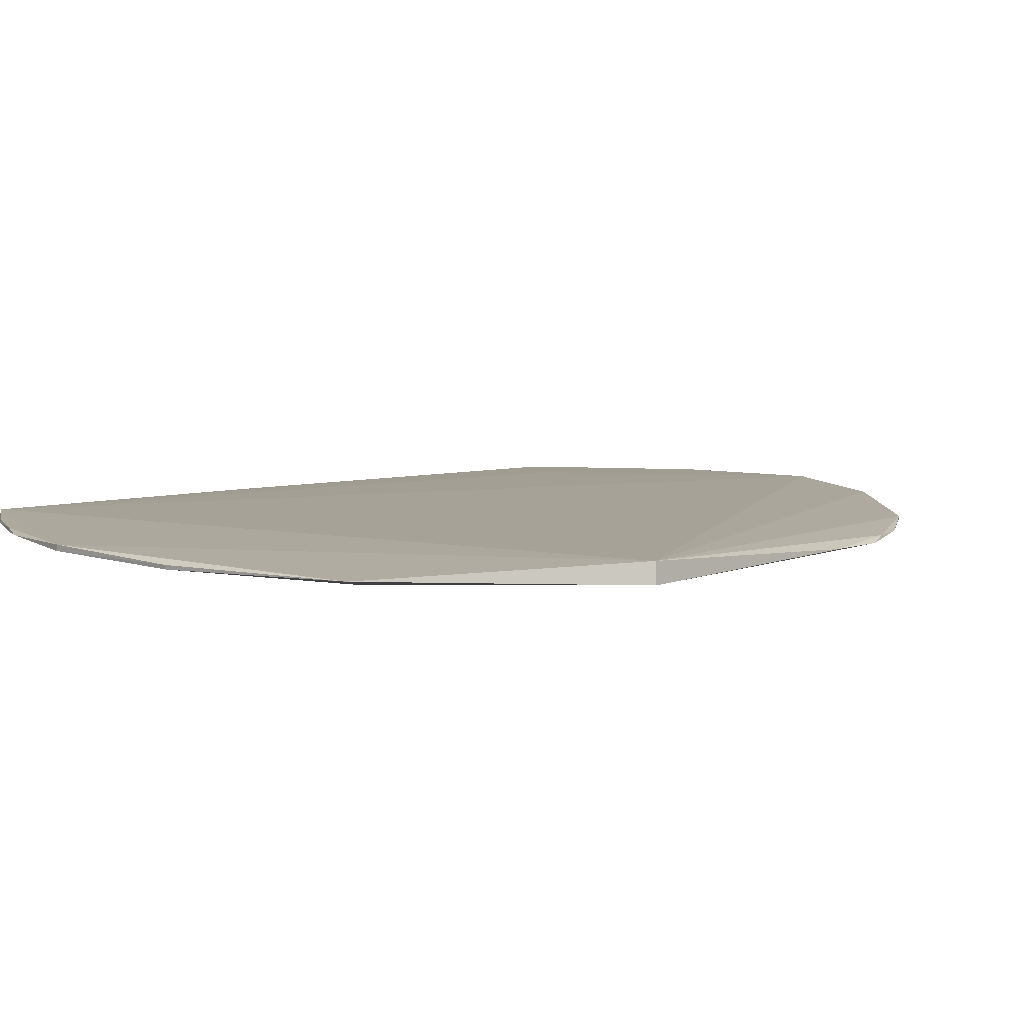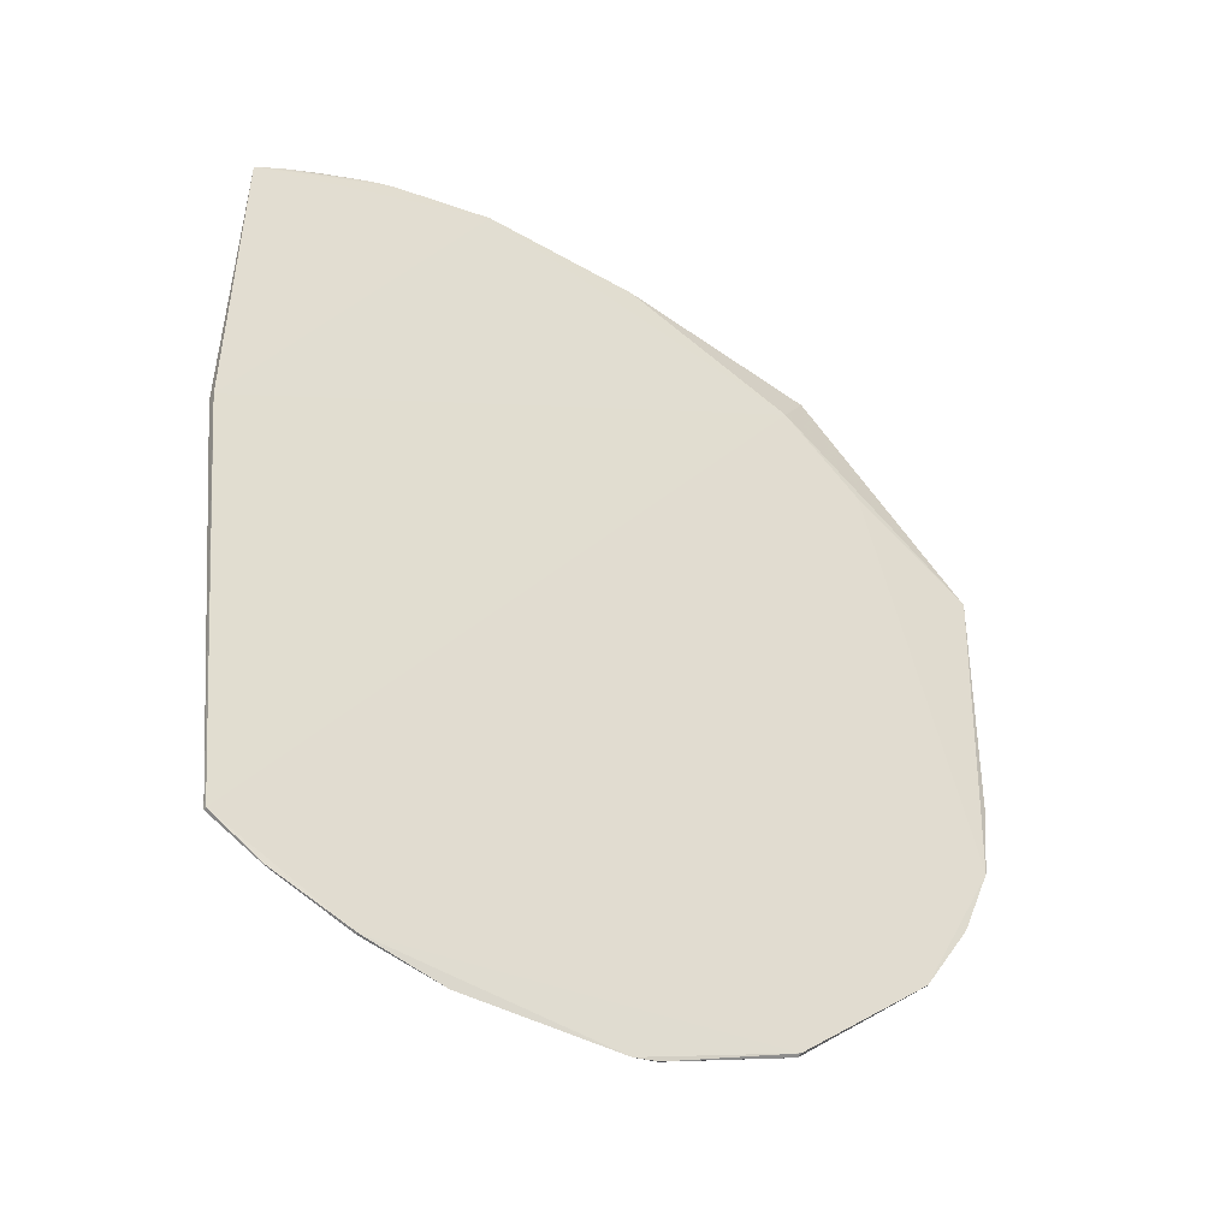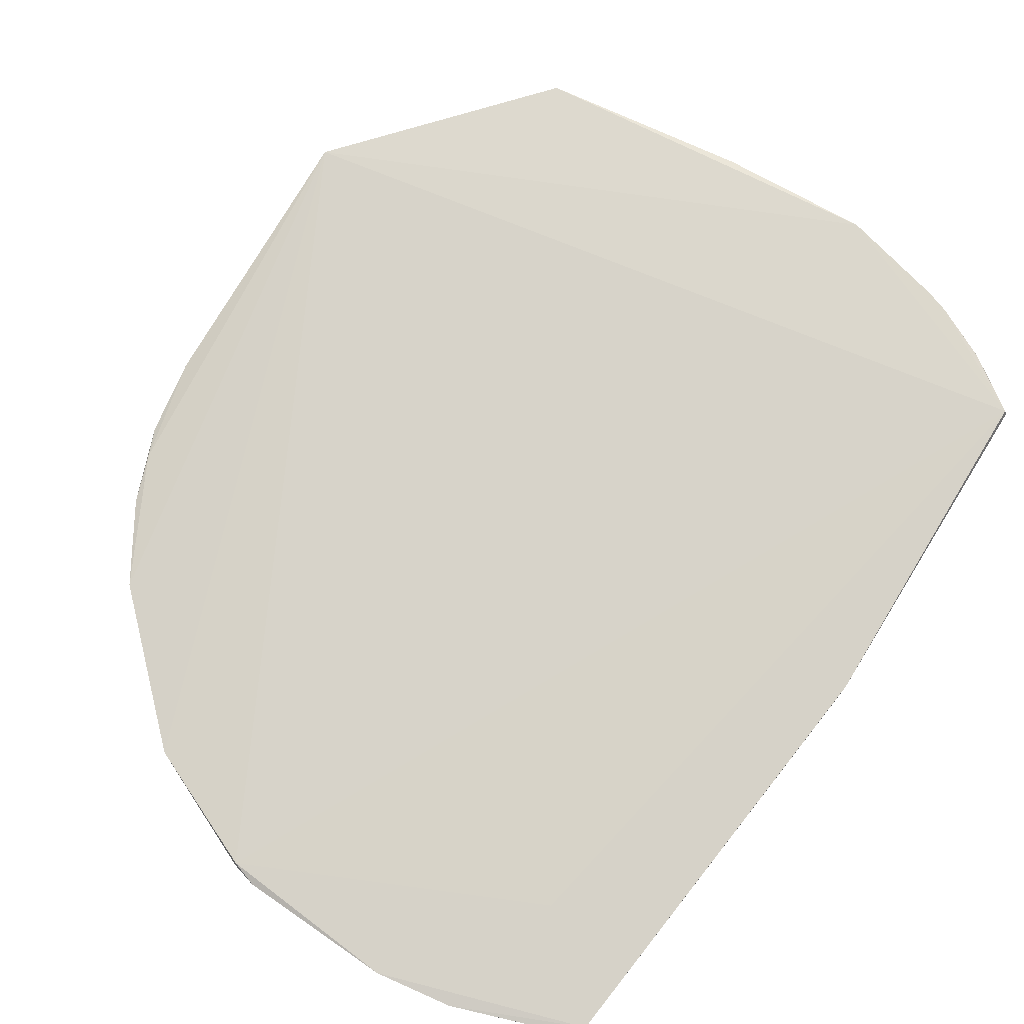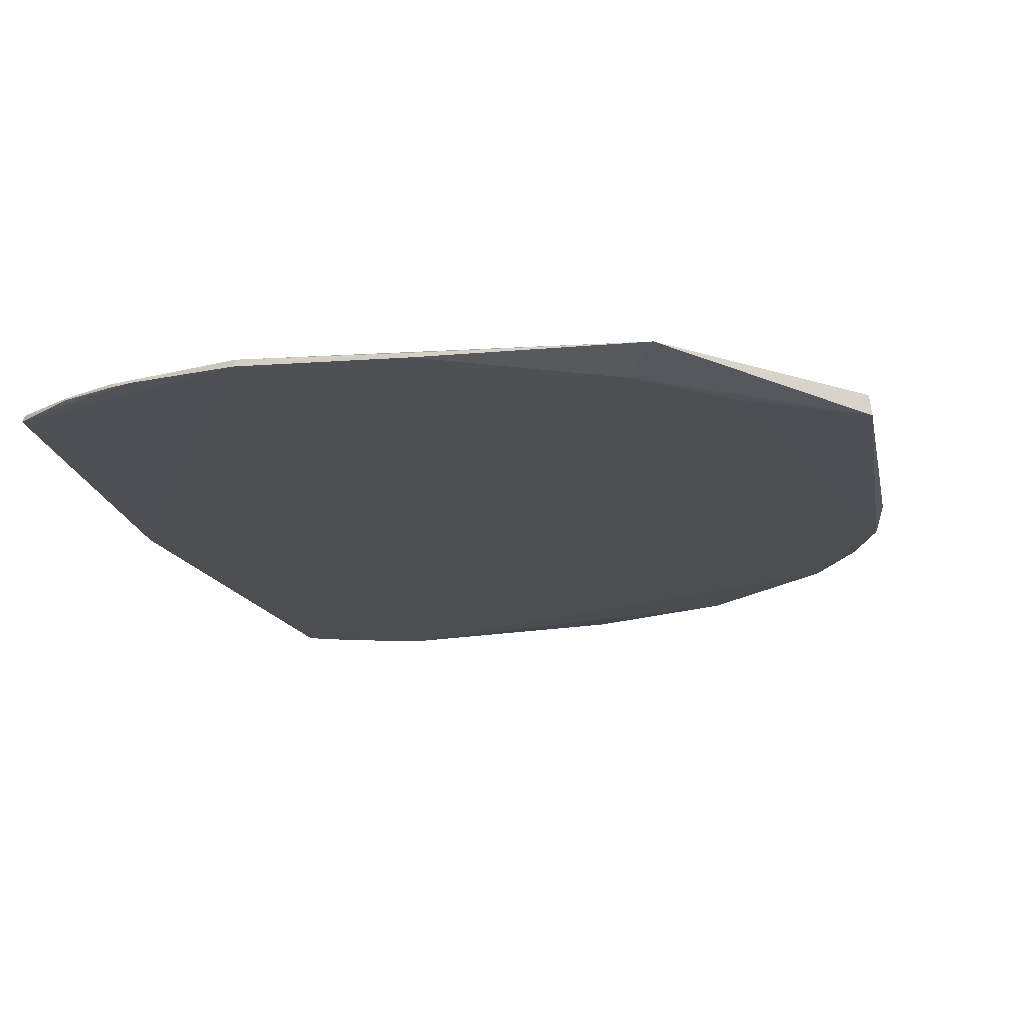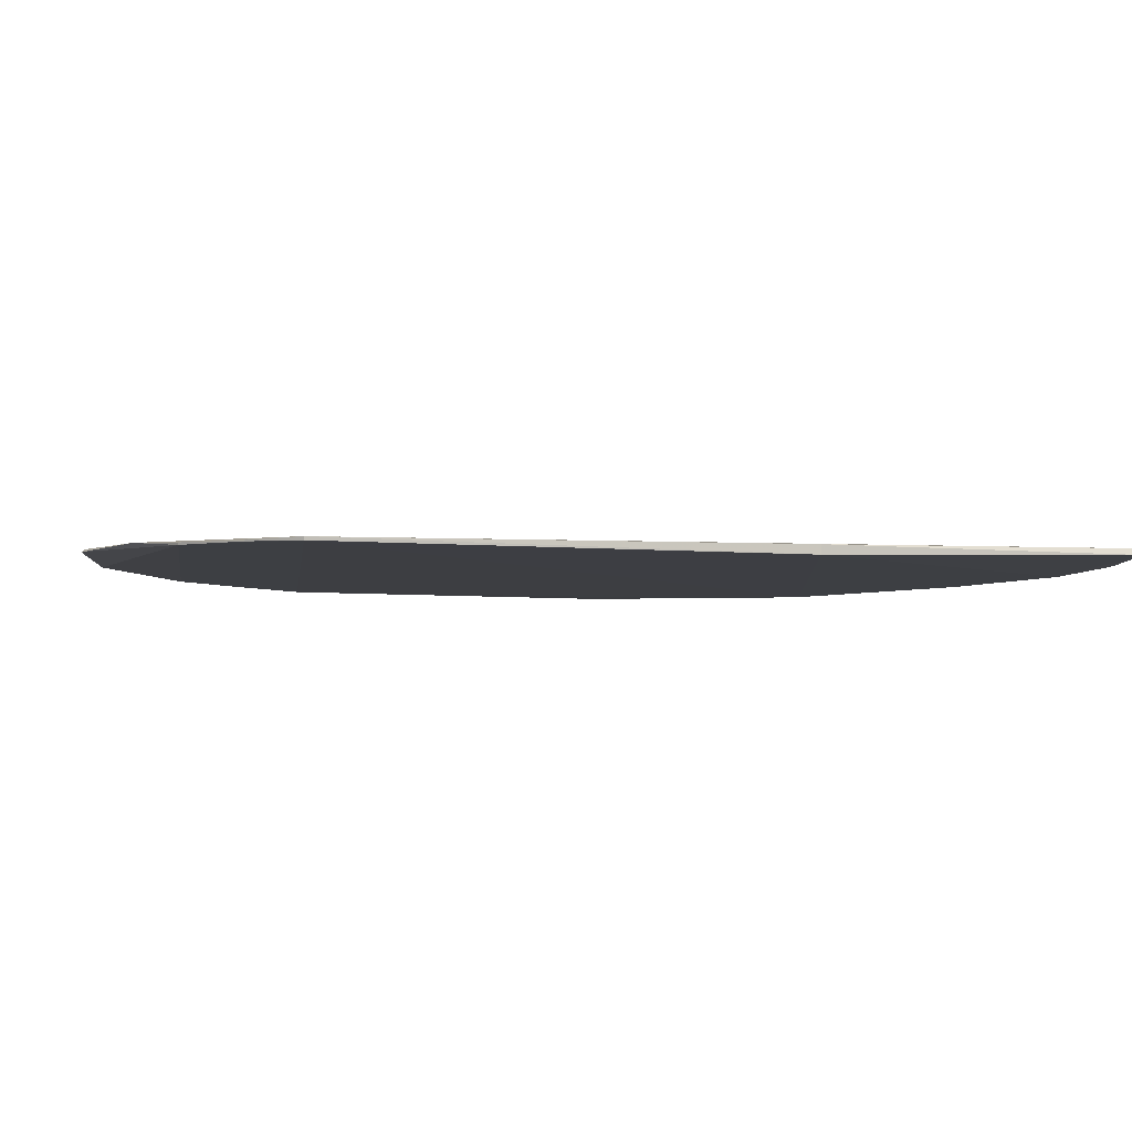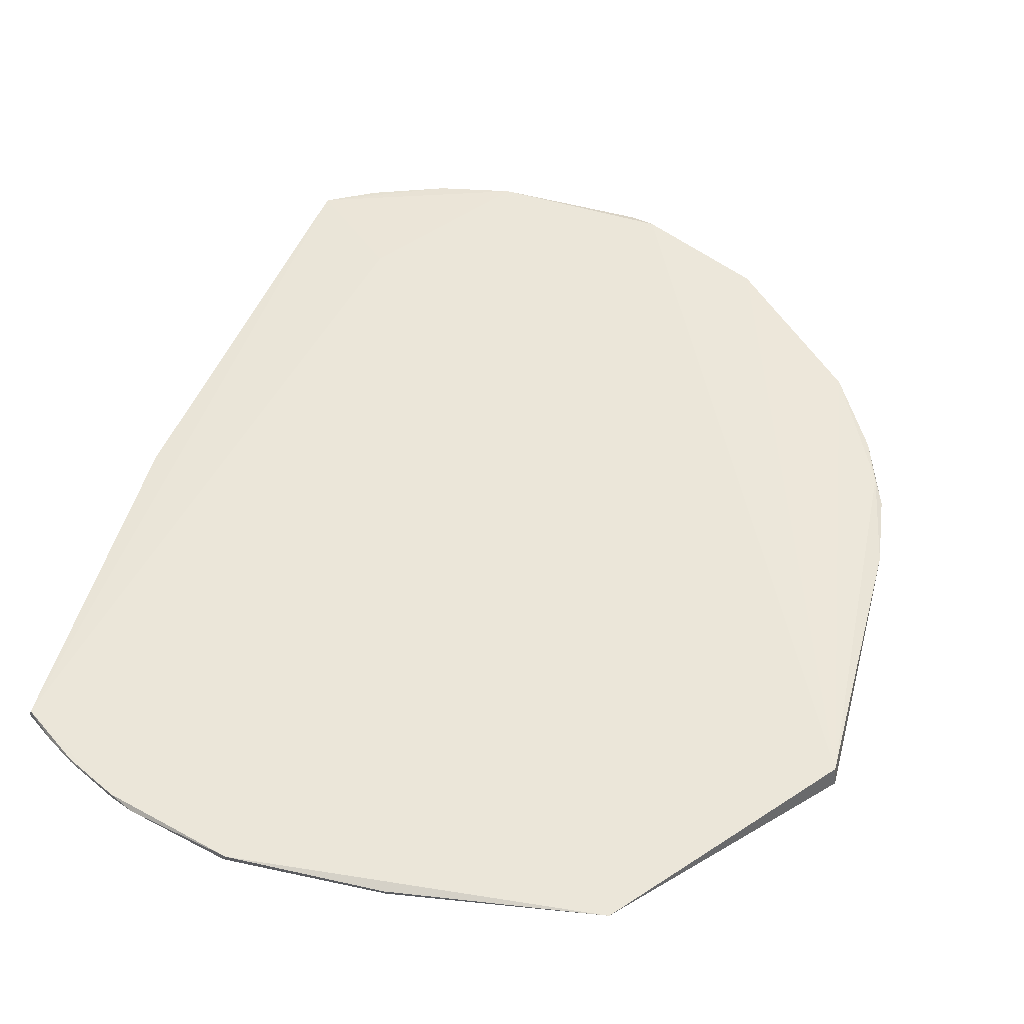
<metadata>
{"format":"obj","ext":"obj","renderer":"f3d","projection":"perspective","resolution":1024,"background":"white","views":[{"elev":7.7,"azim":-136.4,"up":"+Z"},{"elev":-47.0,"azim":148.3,"up":"+Y"},{"elev":75.3,"azim":32.6,"up":"+Z"},{"elev":-17.6,"azim":-167.6,"up":"+Z"},{"elev":-4.1,"azim":62.2,"up":"+Z"},{"elev":51.3,"azim":-163.8,"up":"+Z"}]}
</metadata>
<code>
v 0.0524 0.07339 0.004185
v 0.04564 -0.0738 0.0009991
v 0.05394 0.008373 0.0007328
v -0.09335 0.04622 0.002553
v -0.09288 0.04576 0.006475
v -0.0897 -0.02112 0.001871
v -0.02215 0.09032 0.002391
v 0.0539 0.008388 0.00237
v -0.02674 -0.08394 0.003741
v 0.04561 -0.07377 0.0004317
v -0.05527 0.07547 0.001713
v -0.09189 -0.006736 0.002558
v 0.05287 0.07339 0.003058
v 0.007095 0.09197 0.003826
v 0.02807 -0.05825 0.00236
v -0.07533 -0.05024 0.002659
v 0.007149 -0.08657 0.002328
v -0.07048 0.06144 0.00187
v -0.061 0.08453 0.004082
v 0.007533 0.09195 0.002665
v 0.03124 0.0859 0.003171
v -0.05043 -0.07382 0.00323
v -0.07535 -0.05028 0.002227
v -0.08735 -0.02659 0.002533
v 0.02186 -0.08429 0.00144
v -0.02178 0.09042 0.003172
v 0.03145 0.08567 0.003827
v 0.02698 0.0875 0.003066
v -0.02204 -0.08556 0.002977
v 0.02183 -0.08427 0.00105
v -0.08426 -0.03539 0.002154
v 0.03606 -0.07922 0.0007499
v 0.04129 0.0811 0.003481
v -0.02676 -0.08426 0.003176
v -0.05067 -0.07331 0.002605
v 0.03629 -0.07913 0.0009307
v 0.04141 0.08086 0.003908
v 0.04709 0.07744 0.003238
f 8 1 2
f 8 2 3
f 9 1 5
f 10 3 2
f 11 10 6
f 11 3 10
f 12 5 4
f 12 4 6
f 13 8 3
f 13 1 8
f 14 5 1
f 15 2 1
f 15 1 9
f 17 15 9
f 17 2 15
f 18 11 6
f 18 6 4
f 18 4 11
f 19 11 4
f 19 4 5
f 19 7 11
f 19 5 14
f 20 13 3
f 20 11 7
f 20 3 11
f 22 9 5
f 22 5 16
f 23 22 16
f 24 12 6
f 24 16 5
f 24 5 12
f 25 2 17
f 26 19 14
f 26 7 19
f 26 20 7
f 26 14 20
f 27 14 1
f 28 20 14
f 28 27 21
f 28 14 27
f 28 21 13
f 28 13 20
f 29 17 9
f 30 23 6
f 30 6 10
f 30 25 17
f 30 17 29
f 31 23 16
f 31 16 24
f 31 24 6
f 31 6 23
f 32 30 10
f 32 25 30
f 33 21 27
f 34 29 9
f 34 9 22
f 35 22 23
f 35 30 29
f 35 23 30
f 35 34 22
f 35 29 34
f 36 32 10
f 36 10 2
f 36 2 25
f 36 25 32
f 37 33 27
f 37 27 1
f 38 1 13
f 38 13 21
f 38 21 33
f 38 37 1
f 38 33 37

</code>
